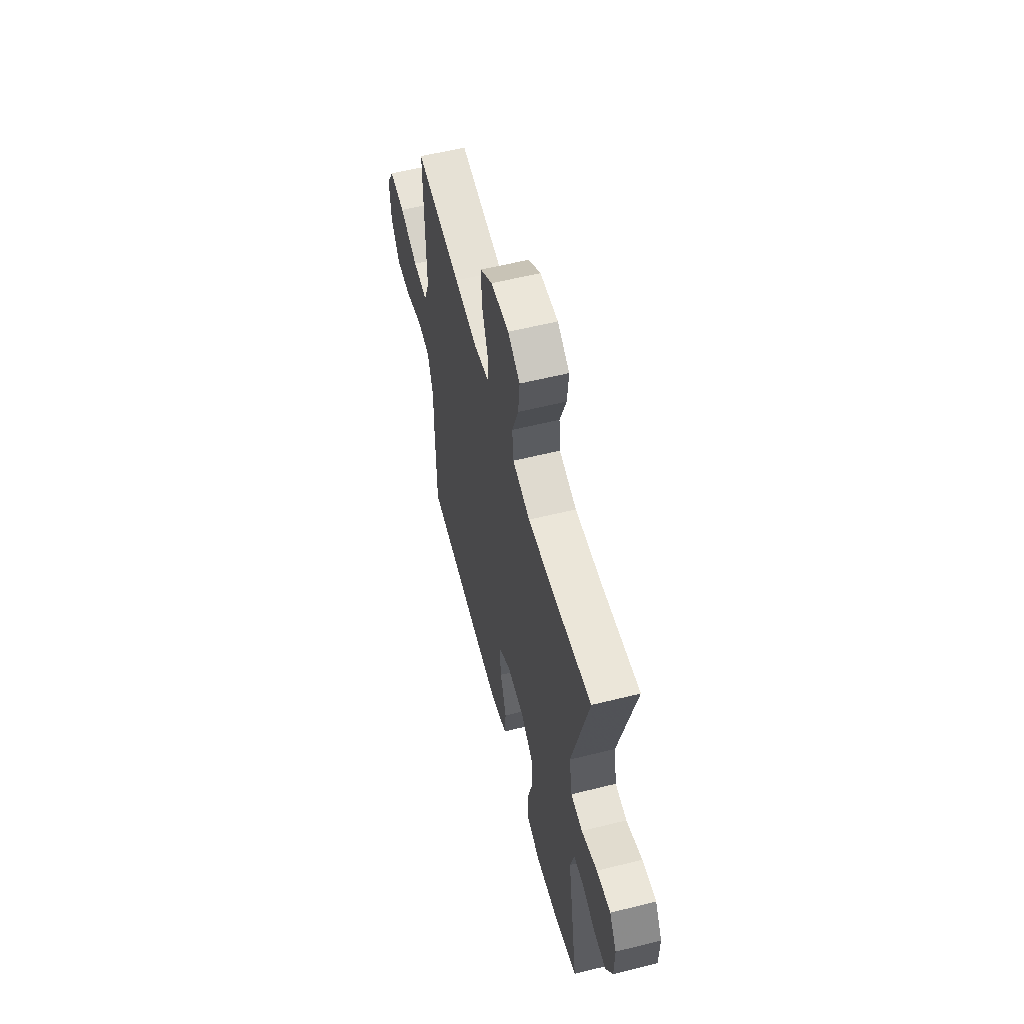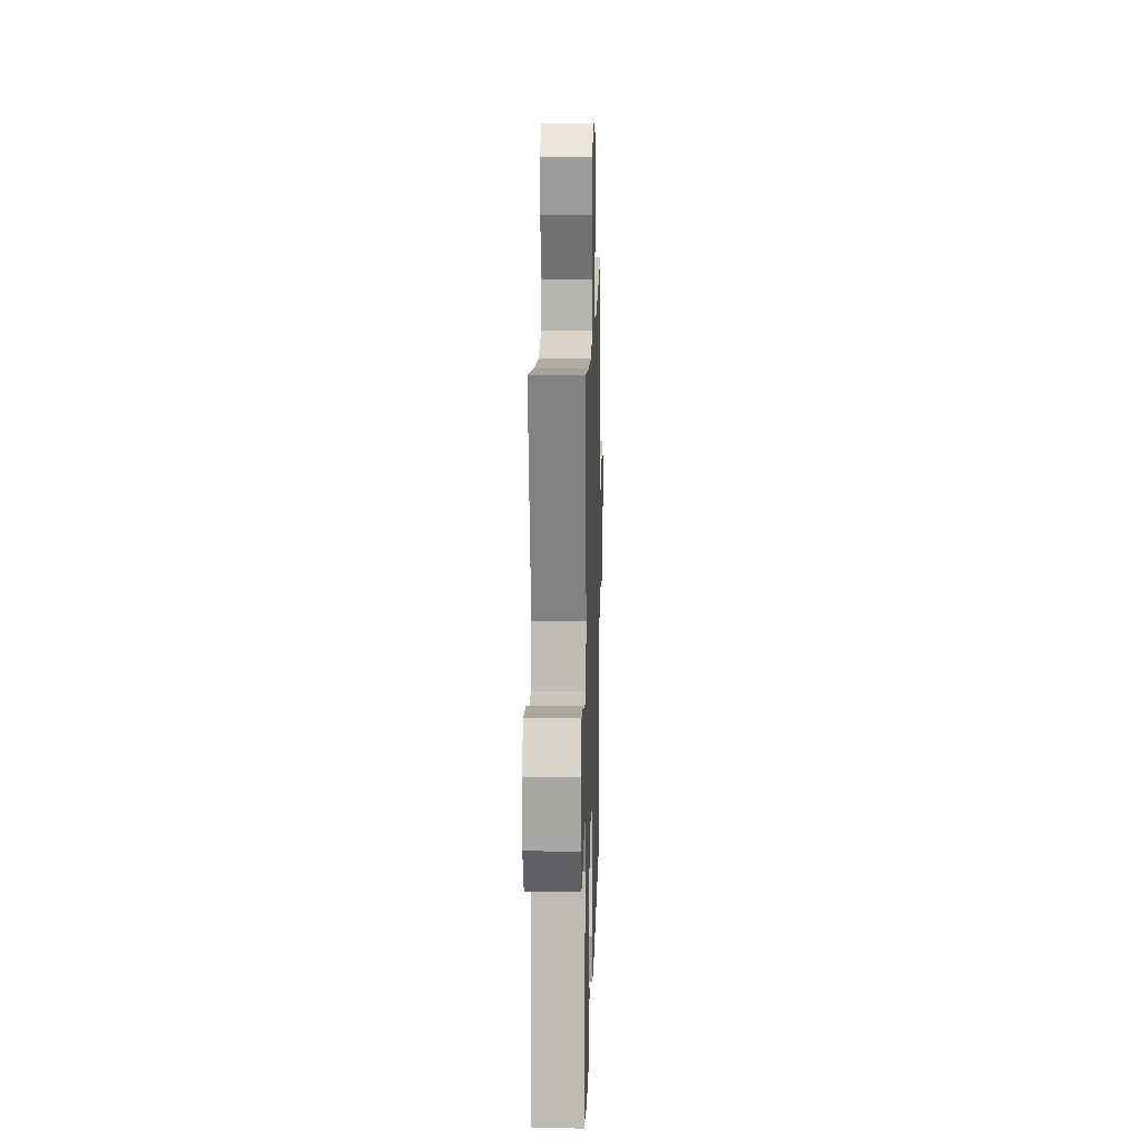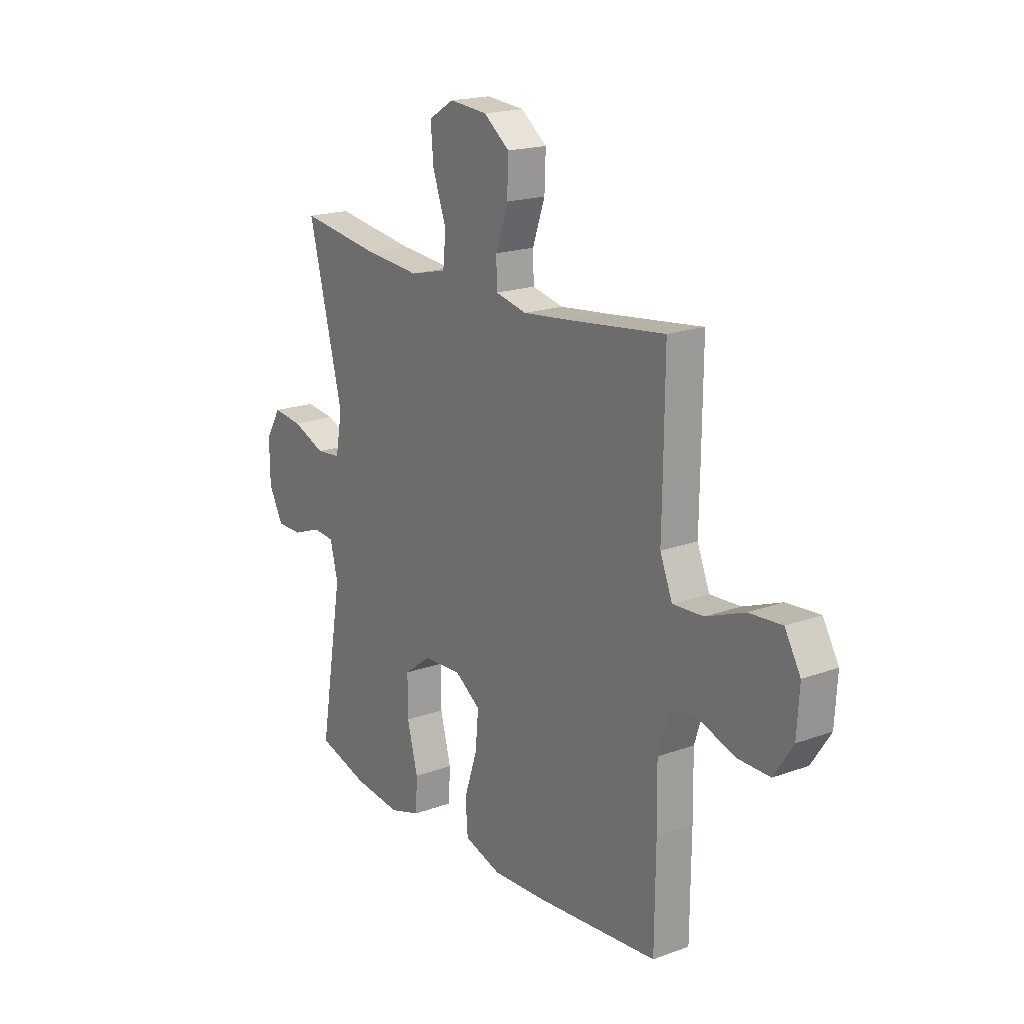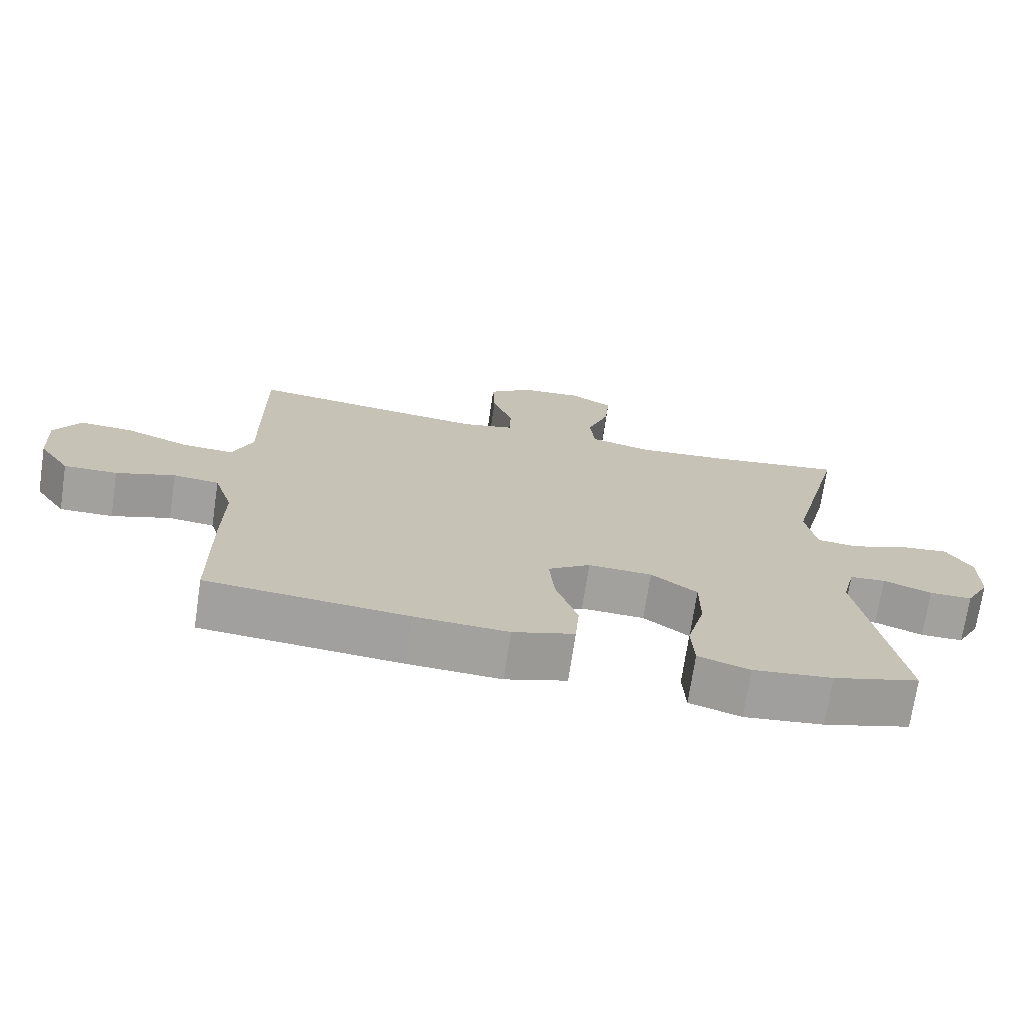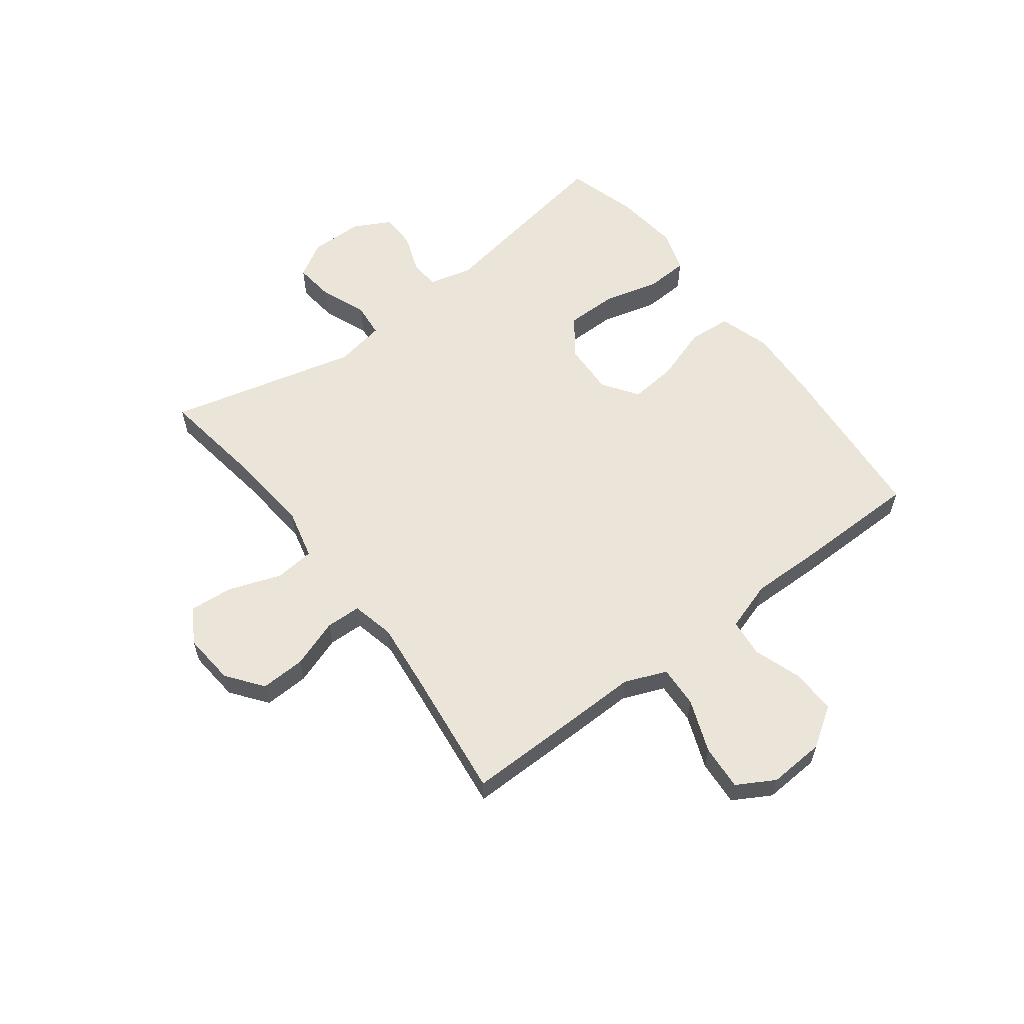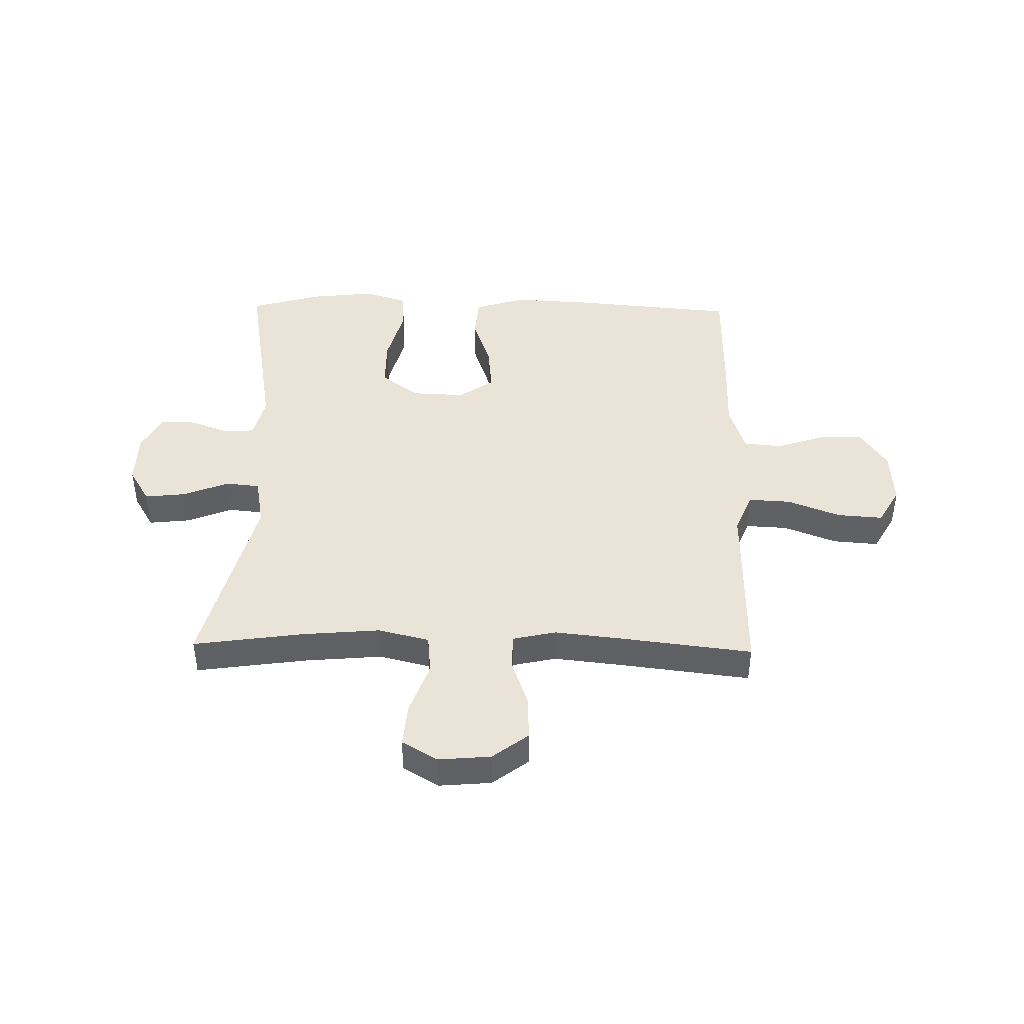
<metadata>
{"format":"obj","ext":"obj","renderer":"f3d","projection":"perspective","resolution":1024,"background":"white","views":[{"elev":58.0,"azim":-104.5,"up":"+Z"},{"elev":15.0,"azim":-88.3,"up":"+Z"},{"elev":18.8,"azim":55.3,"up":"+Z"},{"elev":-72.0,"azim":171.5,"up":"+Z"},{"elev":58.9,"azim":52.8,"up":"+Y"},{"elev":43.1,"azim":1.1,"up":"+Y"}]}
</metadata>
<code>
v -0.5 0.07 -0.5
v -0.443 0.07 -0.164
v -0.462 0.07 -0.088
v -0.514 0.07 -0.084
v -0.584 0.07 -0.11
v -0.646 0.07 -0.11
v -0.681 0.07 -0.044
v -0.682 0.07 0.05
v -0.645 0.07 0.112
v -0.573 0.07 0.104
v -0.492 0.07 0.072
v -0.432 0.07 0.078
v -0.416 0.07 0.166
v -0.5 0.07 0.5
v -0.305 0.07 0.472
v -0.169 0.07 0.46
v -0.079 0.07 0.482
v -0.072 0.07 0.552
v -0.105 0.07 0.644
v -0.112 0.07 0.722
v -0.05 0.07 0.759
v 0.042 0.07 0.751
v 0.105 0.07 0.703
v 0.102 0.07 0.624
v 0.072 0.07 0.538
v 0.074 0.07 0.476
v 0.15 0.07 0.459
v 0.269 0.07 0.472
v 0.5 0.07 0.5
v 0.498 0.07 0.292
v 0.496 0.07 0.173
v 0.526 0.07 0.099
v 0.6 0.07 0.103
v 0.693 0.07 0.139
v 0.773 0.07 0.145
v 0.811 0.07 0.079
v 0.805 0.07 -0.02
v 0.759 0.07 -0.09
v 0.681 0.07 -0.089
v 0.595 0.07 -0.06
v 0.528 0.07 -0.067
v 0.5 0.07 -0.155
v 0.502 0.07 -0.287
v 0.5 0.07 -0.5
v 0.207 0.07 -0.526
v 0.071 0.07 -0.533
v -0.019 0.07 -0.505
v -0.025 0.07 -0.43
v 0.007 0.07 -0.334
v 0.015 0.07 -0.25
v -0.047 0.07 -0.207
v -0.14 0.07 -0.211
v -0.207 0.07 -0.261
v -0.207 0.07 -0.351
v -0.181 0.07 -0.45
v -0.185 0.07 -0.525
v -0.26 0.07 -0.549
v -0.375 0.07 -0.536
v -0.5 0 -0.5
v -0.443 0 -0.164
v -0.462 0 -0.088
v -0.514 0 -0.084
v -0.584 0 -0.11
v -0.646 0 -0.11
v -0.681 0 -0.044
v -0.682 0 0.05
v -0.645 0 0.112
v -0.573 0 0.104
v -0.492 0 0.072
v -0.432 0 0.078
v -0.416 0 0.166
v -0.5 0 0.5
v -0.305 0 0.472
v -0.169 0 0.46
v -0.079 0 0.482
v -0.072 0 0.552
v -0.105 0 0.644
v -0.112 0 0.722
v -0.05 0 0.759
v 0.042 0 0.751
v 0.105 0 0.703
v 0.102 0 0.624
v 0.072 0 0.538
v 0.074 0 0.476
v 0.15 0 0.459
v 0.269 0 0.472
v 0.5 0 0.5
v 0.498 0 0.292
v 0.496 0 0.173
v 0.526 0 0.099
v 0.6 0 0.103
v 0.693 0 0.139
v 0.773 0 0.145
v 0.811 0 0.079
v 0.805 0 -0.02
v 0.759 0 -0.09
v 0.681 0 -0.089
v 0.595 0 -0.06
v 0.528 0 -0.067
v 0.5 0 -0.155
v 0.502 0 -0.287
v 0.5 0 -0.5
v 0.207 0 -0.526
v 0.071 0 -0.533
v -0.019 0 -0.505
v -0.025 0 -0.43
v 0.007 0 -0.334
v 0.015 0 -0.25
v -0.047 0 -0.207
v -0.14 0 -0.211
v -0.207 0 -0.261
v -0.207 0 -0.351
v -0.181 0 -0.45
v -0.185 0 -0.525
v -0.26 0 -0.549
v -0.375 0 -0.536
f 57 58 1 2
f 54 55 56 57
f 53 54 57 2
f 52 53 2 3
f 51 52 3
f 46 47 48 49
f 46 49 50
f 45 46 50
f 42 43 44 45
f 41 42 45 50
f 37 38 39 40
f 37 40 41
f 36 37 41
f 33 34 35 36
f 32 33 36 41
f 31 32 41 50
f 28 29 30 31
f 27 28 31 50
f 22 23 24 25
f 22 25 26
f 21 22 26
f 18 19 20 21
f 17 18 21 26
f 16 17 26 27
f 13 14 15
f 12 13 15 16
f 8 9 10 11
f 8 11 12
f 7 8 12
f 4 5 6 7
f 3 4 7 12
f 51 3 12 16
f 16 27 50 51
f 60 59 116 115
f 115 114 113 112
f 60 115 112 111
f 61 60 111 110
f 61 110 109
f 107 106 105 104
f 108 107 104
f 108 104 103
f 103 102 101 100
f 108 103 100 99
f 98 97 96 95
f 99 98 95
f 99 95 94
f 94 93 92 91
f 99 94 91 90
f 108 99 90 89
f 89 88 87 86
f 108 89 86 85
f 83 82 81 80
f 84 83 80
f 84 80 79
f 79 78 77 76
f 84 79 76 75
f 85 84 75 74
f 73 72 71
f 74 73 71 70
f 69 68 67 66
f 70 69 66
f 70 66 65
f 65 64 63 62
f 70 65 62 61
f 74 70 61 109
f 109 108 85 74
f 1 59 60 2
f 2 60 61 3
f 3 61 62 4
f 4 62 63 5
f 5 63 64 6
f 6 64 65 7
f 7 65 66 8
f 8 66 67 9
f 9 67 68 10
f 10 68 69 11
f 11 69 70 12
f 12 70 71 13
f 13 71 72 14
f 14 72 73 15
f 15 73 74 16
f 16 74 75 17
f 17 75 76 18
f 18 76 77 19
f 19 77 78 20
f 20 78 79 21
f 21 79 80 22
f 22 80 81 23
f 23 81 82 24
f 24 82 83 25
f 25 83 84 26
f 26 84 85 27
f 27 85 86 28
f 28 86 87 29
f 29 87 88 30
f 30 88 89 31
f 31 89 90 32
f 32 90 91 33
f 33 91 92 34
f 34 92 93 35
f 35 93 94 36
f 36 94 95 37
f 37 95 96 38
f 38 96 97 39
f 39 97 98 40
f 40 98 99 41
f 41 99 100 42
f 42 100 101 43
f 43 101 102 44
f 44 102 103 45
f 45 103 104 46
f 46 104 105 47
f 47 105 106 48
f 48 106 107 49
f 49 107 108 50
f 50 108 109 51
f 51 109 110 52
f 52 110 111 53
f 53 111 112 54
f 54 112 113 55
f 55 113 114 56
f 56 114 115 57
f 57 115 116 58
f 58 116 59 1

</code>
